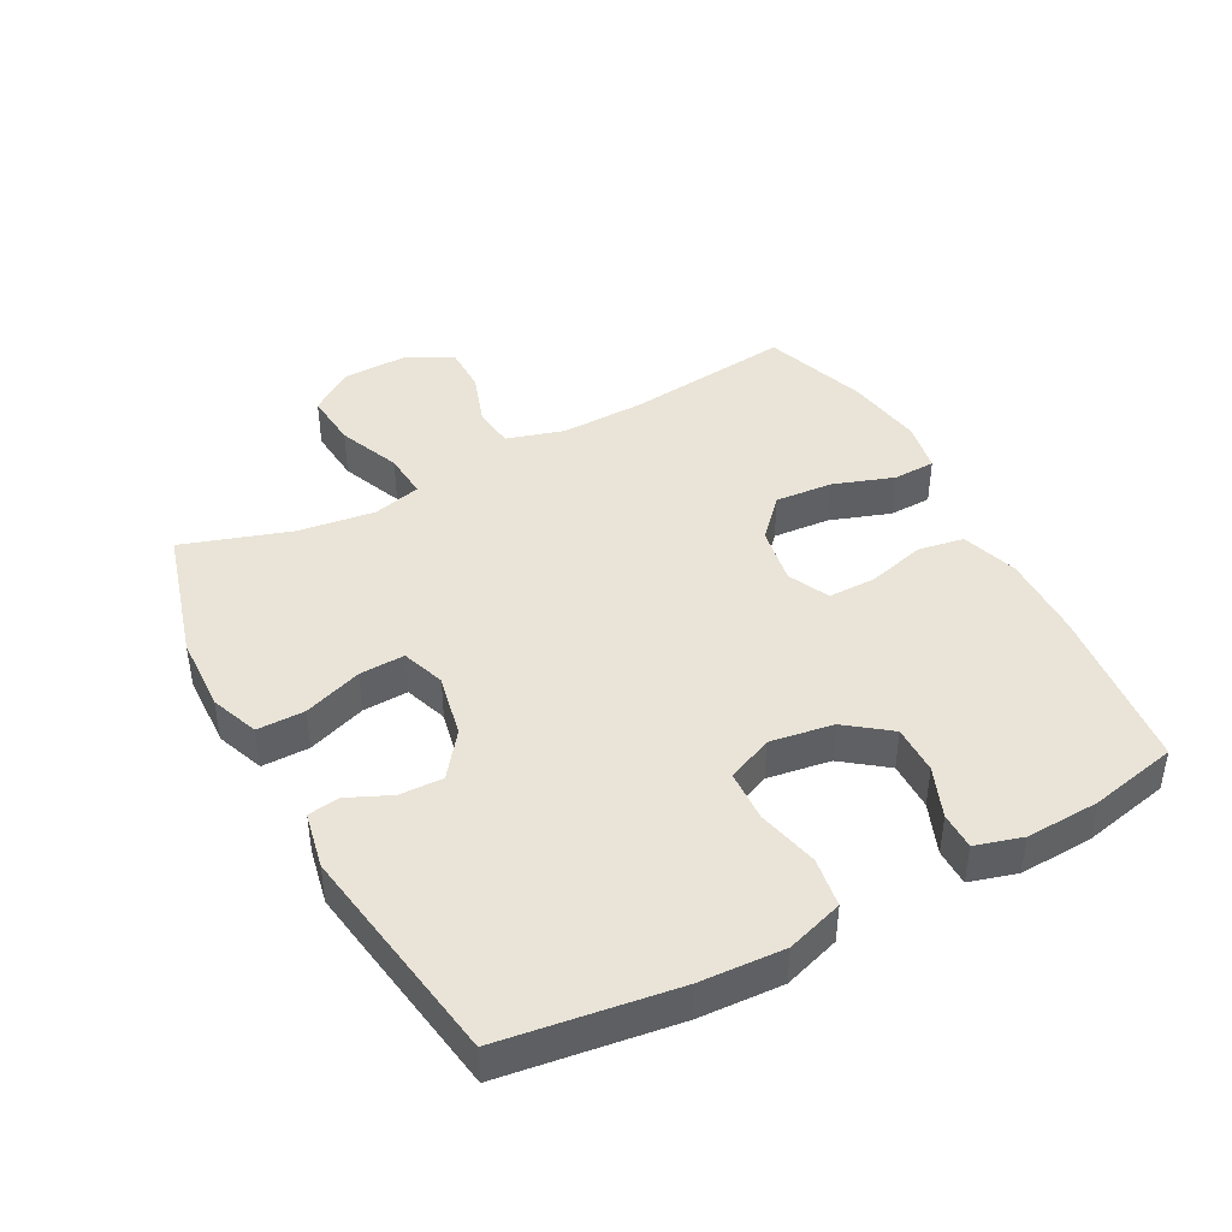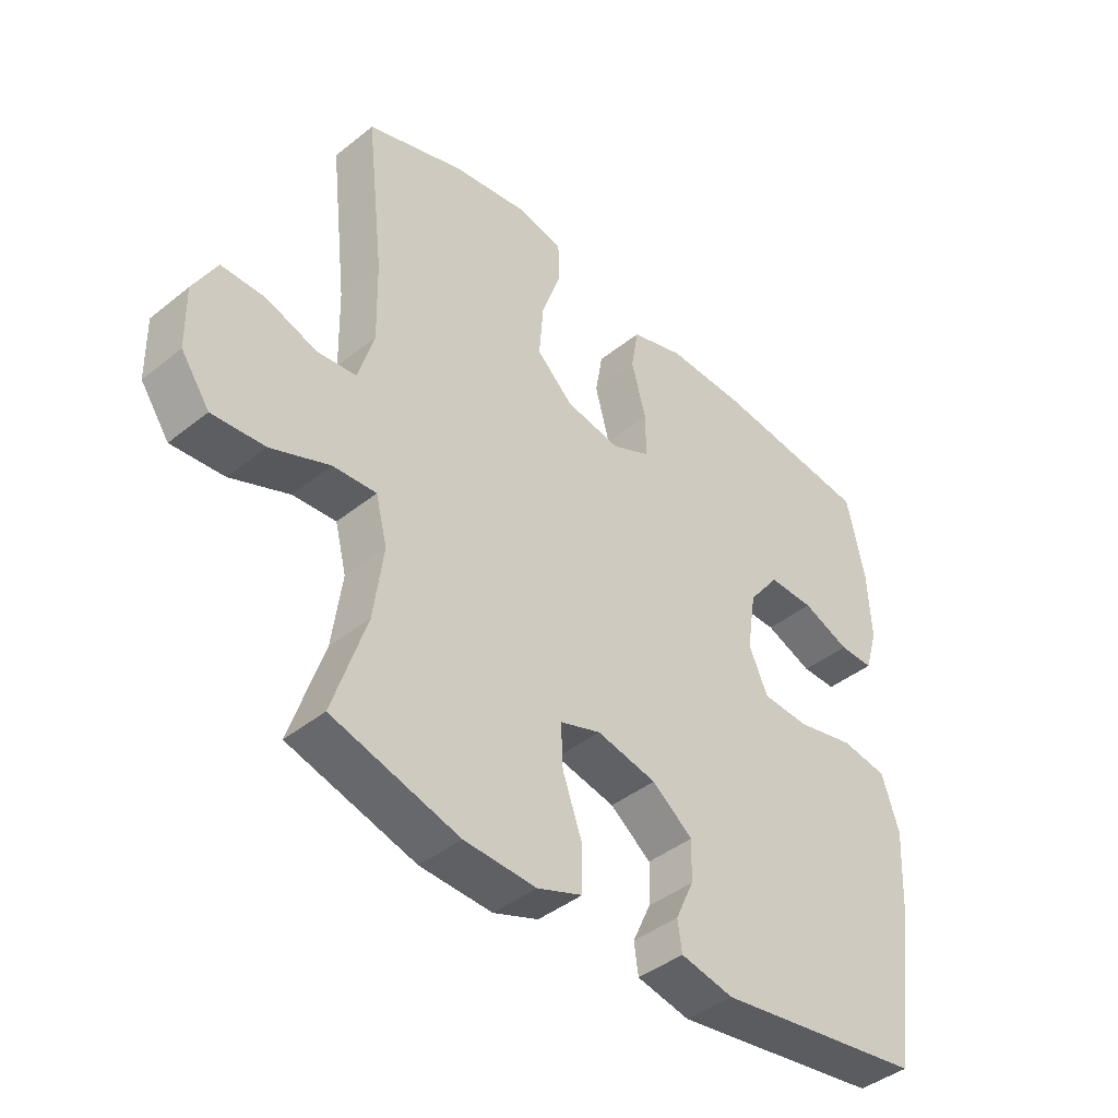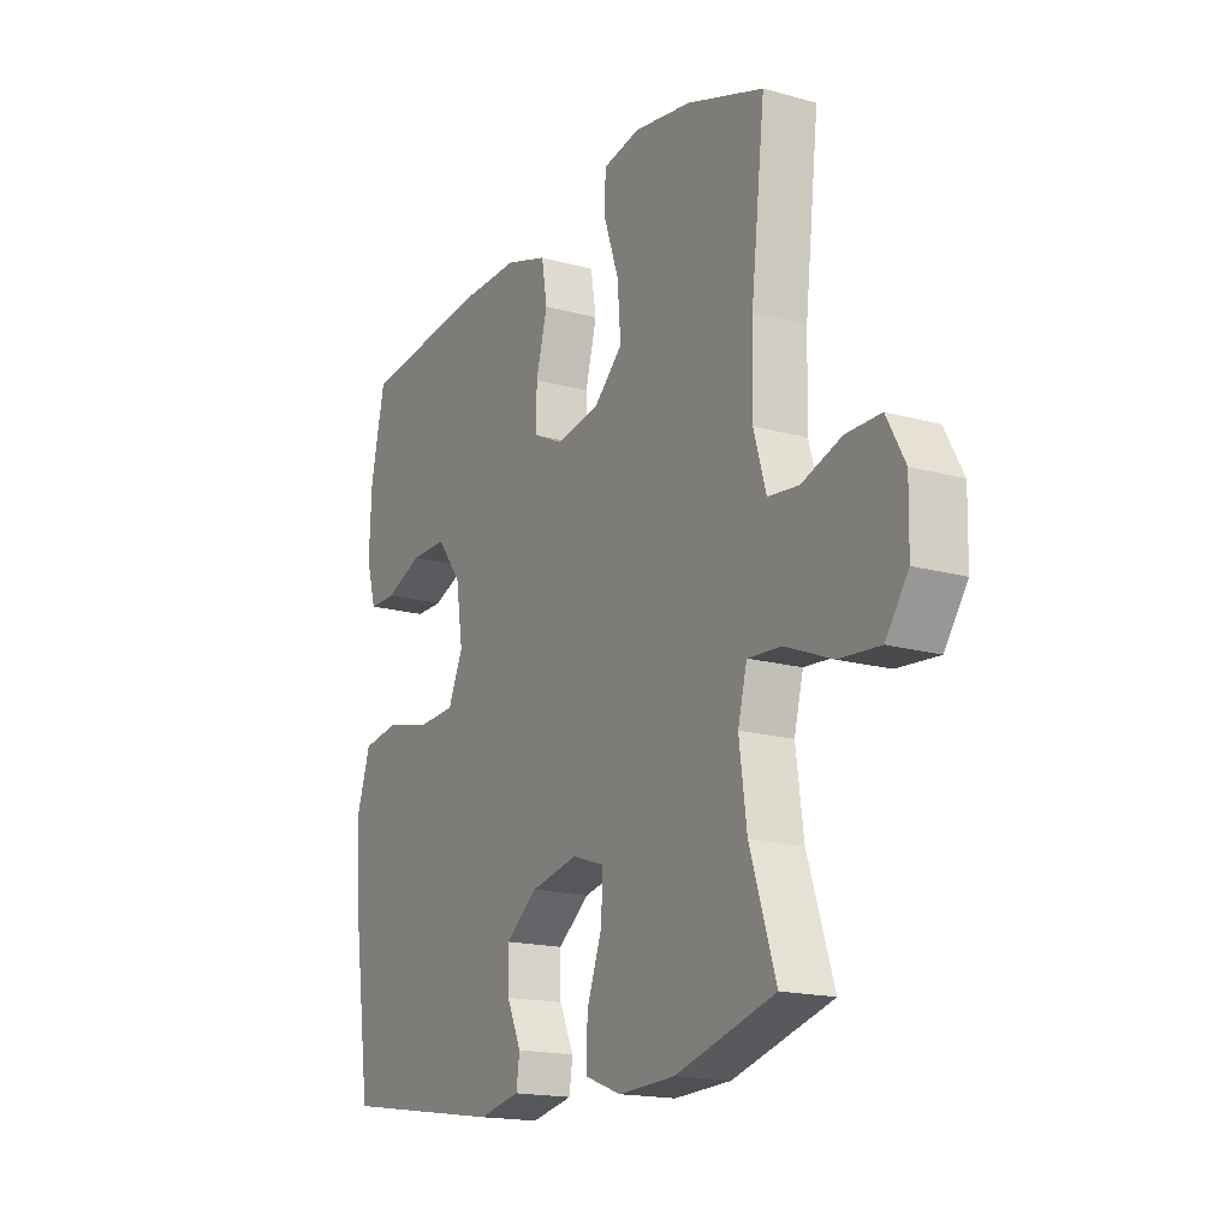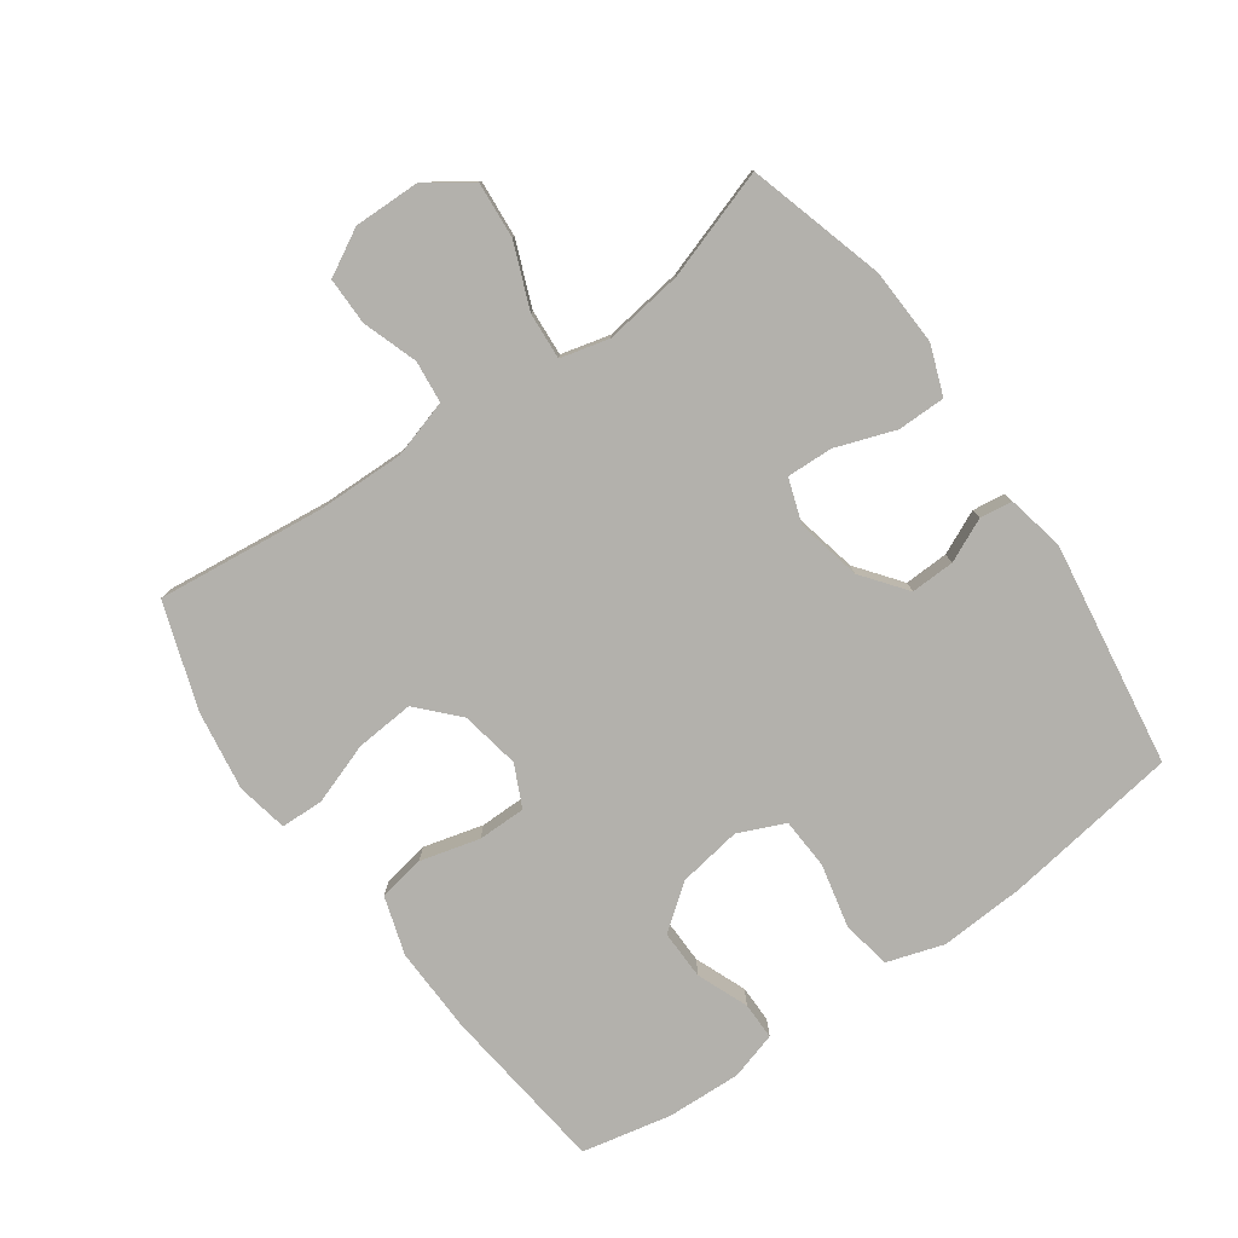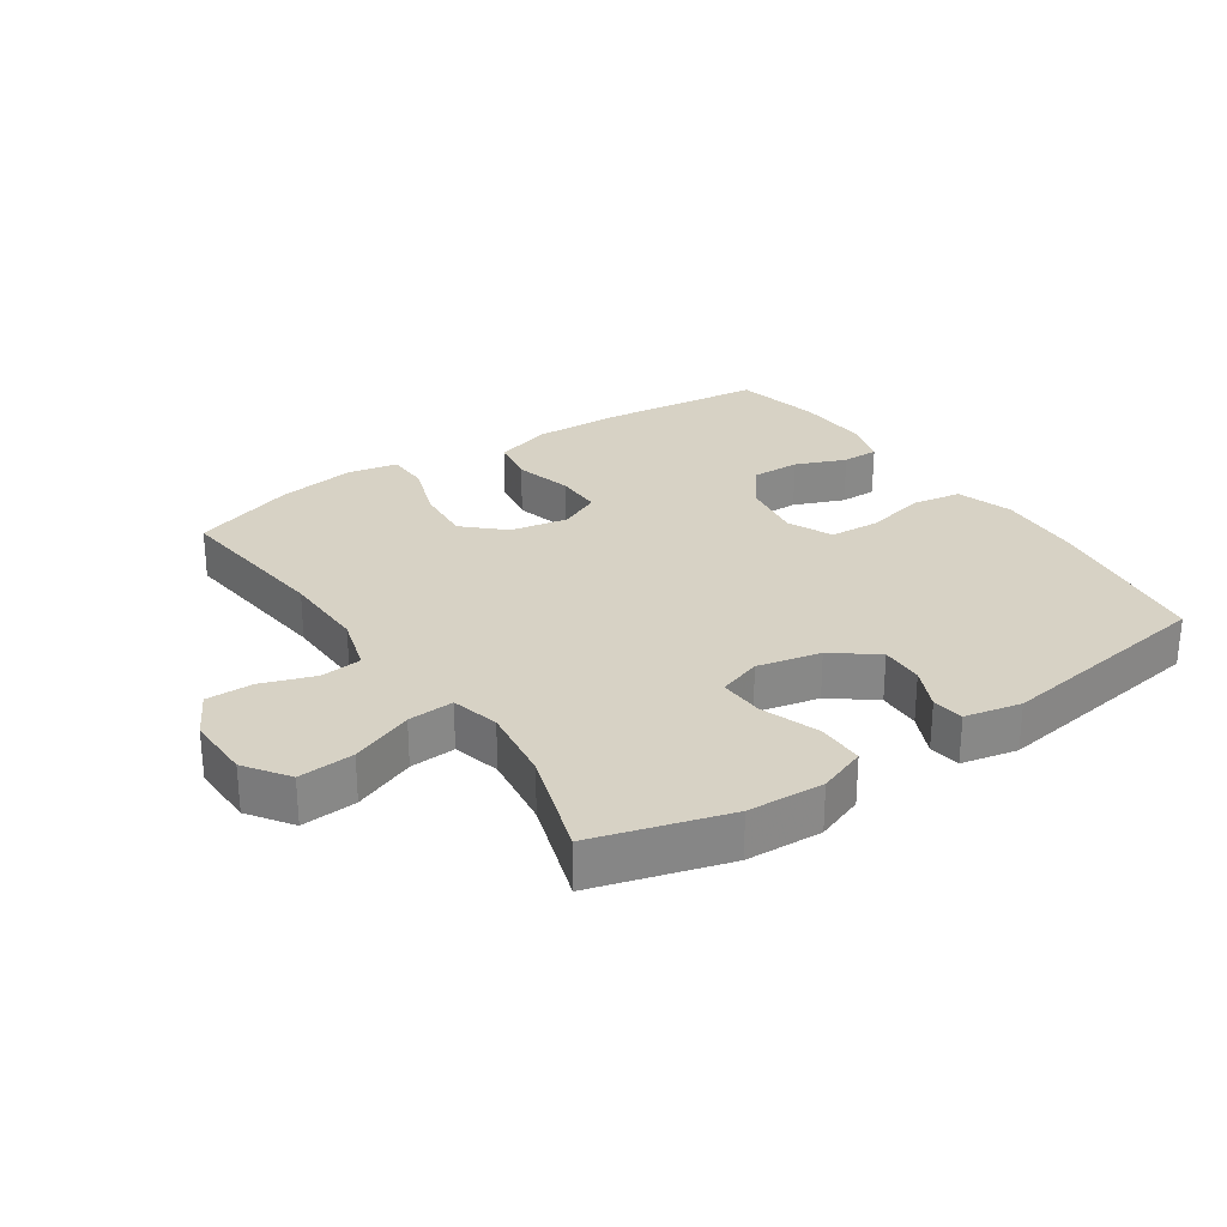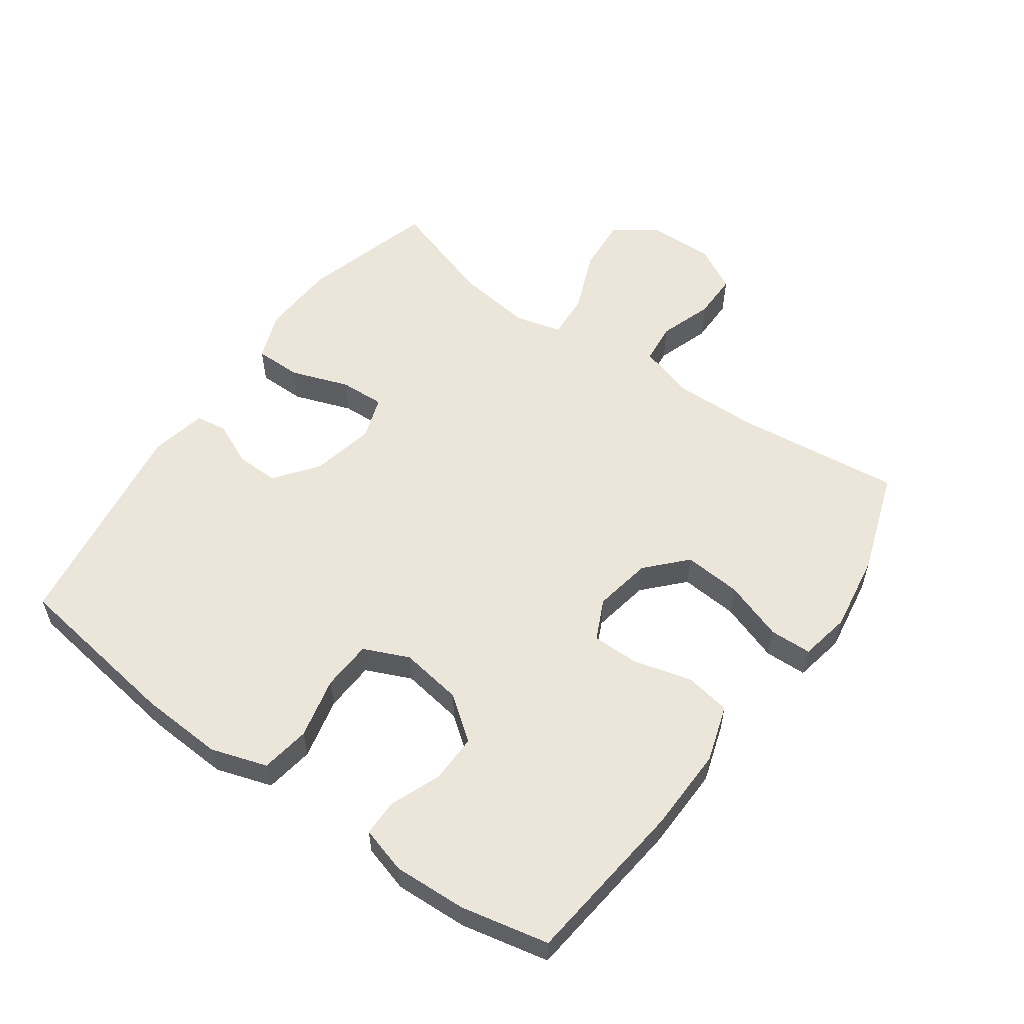
<metadata>
{"format":"obj","ext":"obj","renderer":"f3d","projection":"perspective","resolution":1024,"background":"white","views":[{"elev":43.0,"azim":-118.2,"up":"+Y"},{"elev":-42.4,"azim":133.7,"up":"+Z"},{"elev":-17.2,"azim":60.9,"up":"+Z"},{"elev":-79.1,"azim":125.5,"up":"+Y"},{"elev":27.6,"azim":146.1,"up":"+Y"},{"elev":56.4,"azim":-54.5,"up":"+Y"}]}
</metadata>
<code>
v 0.5 0.07 -0.5
v 0.293 0.07 -0.559
v 0.175 0.07 -0.564
v 0.101 0.07 -0.536
v 0.101 0.07 -0.463
v 0.133 0.07 -0.373
v 0.136 0.07 -0.303
v 0.069 0.07 -0.28
v -0.029 0.07 -0.301
v -0.096 0.07 -0.352
v -0.094 0.07 -0.419
v -0.064 0.07 -0.485
v -0.071 0.07 -0.534
v -0.158 0.07 -0.552
v -0.5 0.07 -0.5
v -0.538 0.07 -0.233
v -0.545 0.07 -0.104
v -0.517 0.07 -0.017
v -0.441 0.07 -0.005
v -0.346 0.07 -0.027
v -0.268 0.07 -0.023
v -0.237 0.07 0.047
v -0.252 0.07 0.144
v -0.303 0.07 0.211
v -0.378 0.07 0.21
v -0.456 0.07 0.179
v -0.513 0.07 0.179
v -0.534 0.07 0.251
v -0.529 0.07 0.364
v -0.5 0.07 0.5
v -0.241 0.07 0.529
v -0.111 0.07 0.532
v -0.023 0.07 0.504
v -0.011 0.07 0.433
v -0.035 0.07 0.343
v -0.035 0.07 0.27
v 0.028 0.07 0.24
v 0.118 0.07 0.256
v 0.178 0.07 0.312
v 0.171 0.07 0.401
v 0.139 0.07 0.494
v 0.141 0.07 0.559
v 0.219 0.07 0.574
v 0.34 0.07 0.555
v 0.5 0.07 0.5
v 0.471 0.07 0.244
v 0.468 0.07 0.113
v 0.494 0.07 0.025
v 0.558 0.07 0.018
v 0.641 0.07 0.046
v 0.713 0.07 0.046
v 0.751 0.07 -0.024
v 0.749 0.07 -0.125
v 0.702 0.07 -0.192
v 0.616 0.07 -0.185
v 0.52 0.07 -0.146
v 0.449 0.07 -0.141
v 0.43 0.07 -0.215
v 0.446 0.07 -0.334
v 0.5 0 -0.5
v 0.293 0 -0.559
v 0.175 0 -0.564
v 0.101 0 -0.536
v 0.101 0 -0.463
v 0.133 0 -0.373
v 0.136 0 -0.303
v 0.069 0 -0.28
v -0.029 0 -0.301
v -0.096 0 -0.352
v -0.094 0 -0.419
v -0.064 0 -0.485
v -0.071 0 -0.534
v -0.158 0 -0.552
v -0.5 0 -0.5
v -0.538 0 -0.233
v -0.545 0 -0.104
v -0.517 0 -0.017
v -0.441 0 -0.005
v -0.346 0 -0.027
v -0.268 0 -0.023
v -0.237 0 0.047
v -0.252 0 0.144
v -0.303 0 0.211
v -0.378 0 0.21
v -0.456 0 0.179
v -0.513 0 0.179
v -0.534 0 0.251
v -0.529 0 0.364
v -0.5 0 0.5
v -0.241 0 0.529
v -0.111 0 0.532
v -0.023 0 0.504
v -0.011 0 0.433
v -0.035 0 0.343
v -0.035 0 0.27
v 0.028 0 0.24
v 0.118 0 0.256
v 0.178 0 0.312
v 0.171 0 0.401
v 0.139 0 0.494
v 0.141 0 0.559
v 0.219 0 0.574
v 0.34 0 0.555
v 0.5 0 0.5
v 0.471 0 0.244
v 0.468 0 0.113
v 0.494 0 0.025
v 0.558 0 0.018
v 0.641 0 0.046
v 0.713 0 0.046
v 0.751 0 -0.024
v 0.749 0 -0.125
v 0.702 0 -0.192
v 0.616 0 -0.185
v 0.52 0 -0.146
v 0.449 0 -0.141
v 0.43 0 -0.215
v 0.446 0 -0.334
f 54 55 56
f 53 54 56
f 52 53 56
f 51 52 56
f 50 51 56
f 49 50 56
f 48 49 56 57
f 47 48 57
f 46 47 57 58
f 44 45 46
f 43 44 46
f 42 43 46
f 41 42 46
f 40 41 46
f 39 40 46 58
f 33 34 35
f 32 33 35
f 31 32 35
f 30 31 35
f 29 30 35
f 28 29 35
f 27 28 35
f 25 26 27
f 25 27 35
f 24 25 35 36
f 18 19 20
f 17 18 20
f 16 17 20
f 15 16 20
f 14 15 20
f 13 14 20
f 12 13 20
f 11 12 20
f 10 11 20 21
f 9 10 21 22
f 4 5 6
f 3 4 6
f 2 3 6
f 1 2 6
f 59 1 6
f 59 6 7
f 59 7 8
f 58 59 8
f 39 58 8
f 38 39 8
f 9 22 23
f 8 9 23
f 38 8 23
f 37 38 23
f 23 24 36 37
f 115 114 113
f 115 113 112
f 115 112 111
f 115 111 110
f 115 110 109
f 115 109 108
f 116 115 108 107
f 116 107 106
f 117 116 106 105
f 105 104 103
f 105 103 102
f 105 102 101
f 105 101 100
f 105 100 99
f 117 105 99 98
f 94 93 92
f 94 92 91
f 94 91 90
f 94 90 89
f 94 89 88
f 94 88 87
f 94 87 86
f 86 85 84
f 94 86 84
f 95 94 84 83
f 79 78 77
f 79 77 76
f 79 76 75
f 79 75 74
f 79 74 73
f 79 73 72
f 79 72 71
f 79 71 70
f 80 79 70 69
f 81 80 69 68
f 65 64 63
f 65 63 62
f 65 62 61
f 65 61 60
f 65 60 118
f 66 65 118
f 67 66 118
f 67 118 117
f 67 117 98
f 67 98 97
f 82 81 68
f 82 68 67
f 82 67 97
f 82 97 96
f 96 95 83 82
f 1 60 61 2
f 2 61 62 3
f 3 62 63 4
f 4 63 64 5
f 5 64 65 6
f 6 65 66 7
f 7 66 67 8
f 8 67 68 9
f 9 68 69 10
f 10 69 70 11
f 11 70 71 12
f 12 71 72 13
f 13 72 73 14
f 14 73 74 15
f 15 74 75 16
f 16 75 76 17
f 17 76 77 18
f 18 77 78 19
f 19 78 79 20
f 20 79 80 21
f 21 80 81 22
f 22 81 82 23
f 23 82 83 24
f 24 83 84 25
f 25 84 85 26
f 26 85 86 27
f 27 86 87 28
f 28 87 88 29
f 29 88 89 30
f 30 89 90 31
f 31 90 91 32
f 32 91 92 33
f 33 92 93 34
f 34 93 94 35
f 35 94 95 36
f 36 95 96 37
f 37 96 97 38
f 38 97 98 39
f 39 98 99 40
f 40 99 100 41
f 41 100 101 42
f 42 101 102 43
f 43 102 103 44
f 44 103 104 45
f 45 104 105 46
f 46 105 106 47
f 47 106 107 48
f 48 107 108 49
f 49 108 109 50
f 50 109 110 51
f 51 110 111 52
f 52 111 112 53
f 53 112 113 54
f 54 113 114 55
f 55 114 115 56
f 56 115 116 57
f 57 116 117 58
f 58 117 118 59
f 59 118 60 1

</code>
